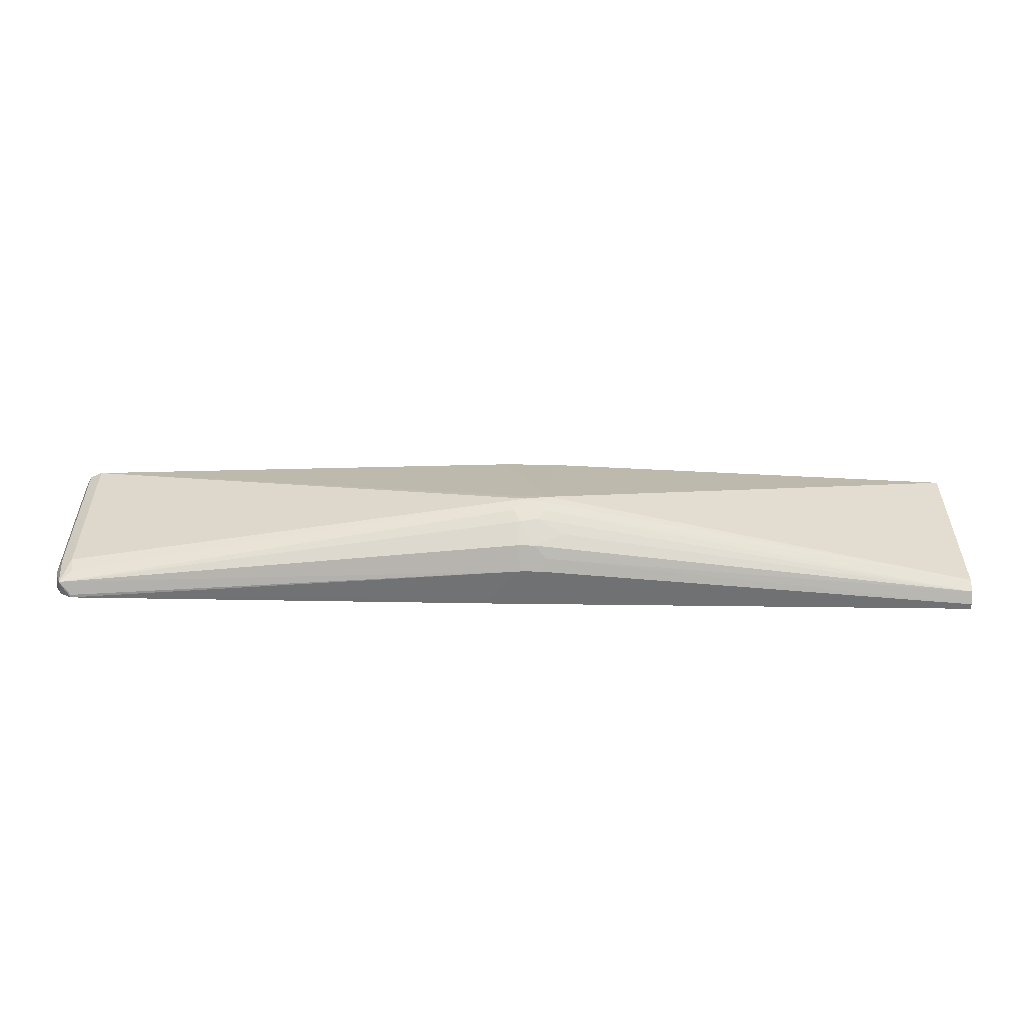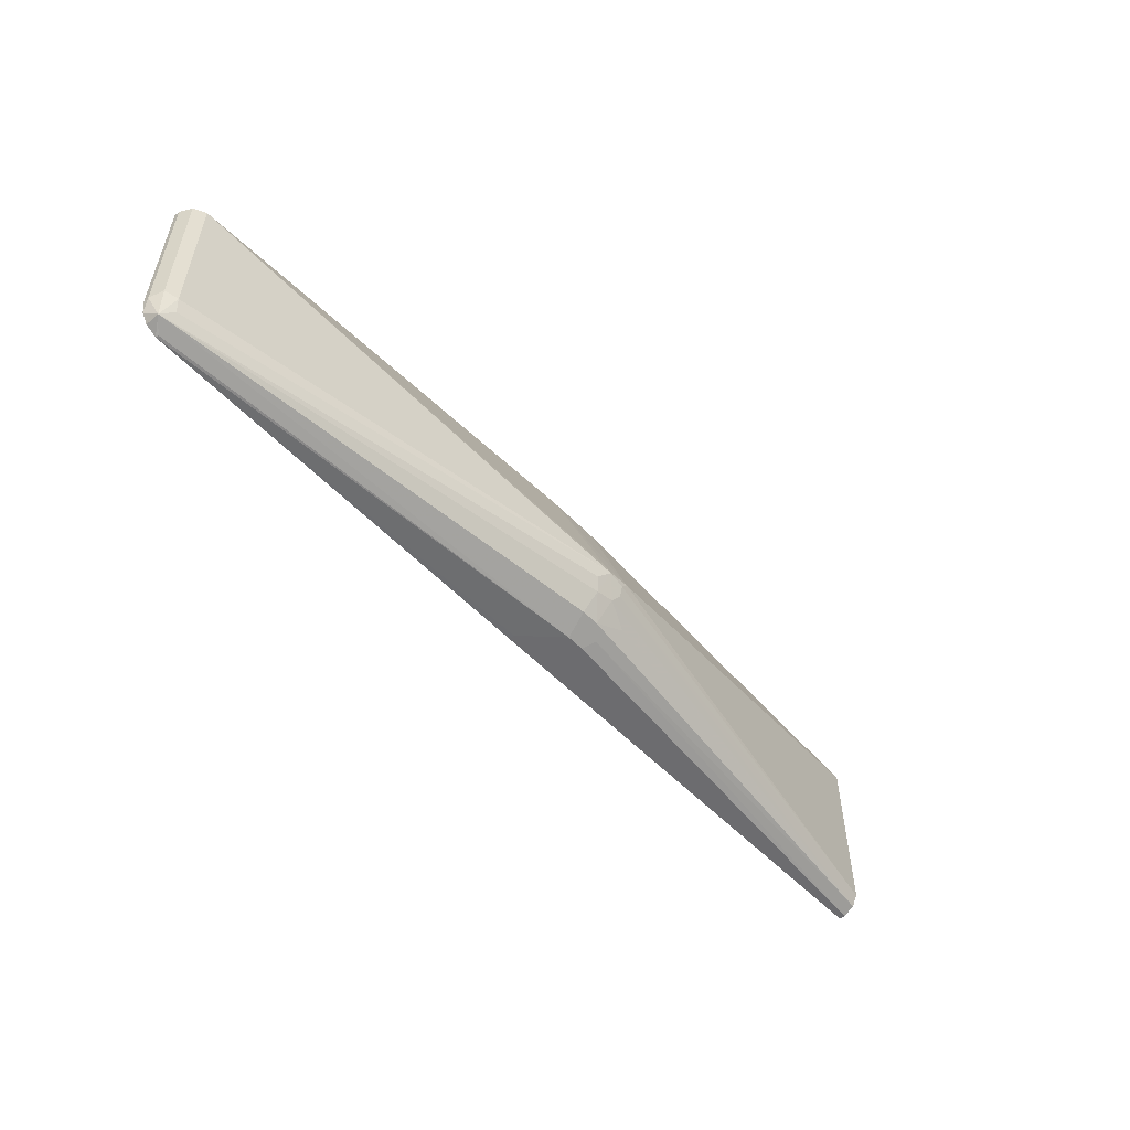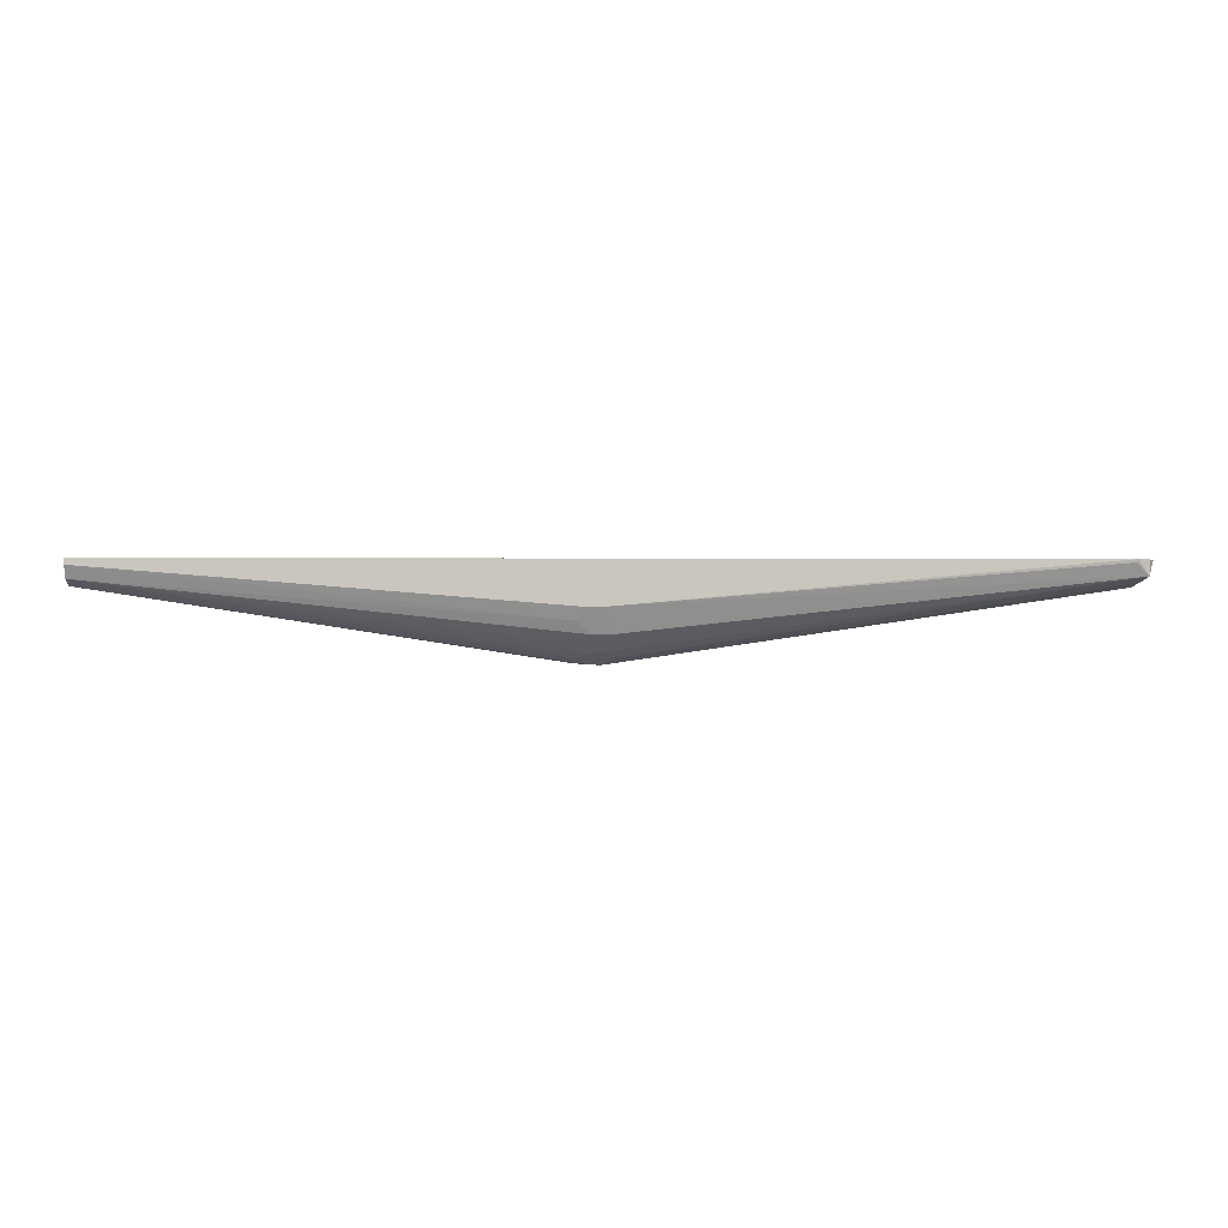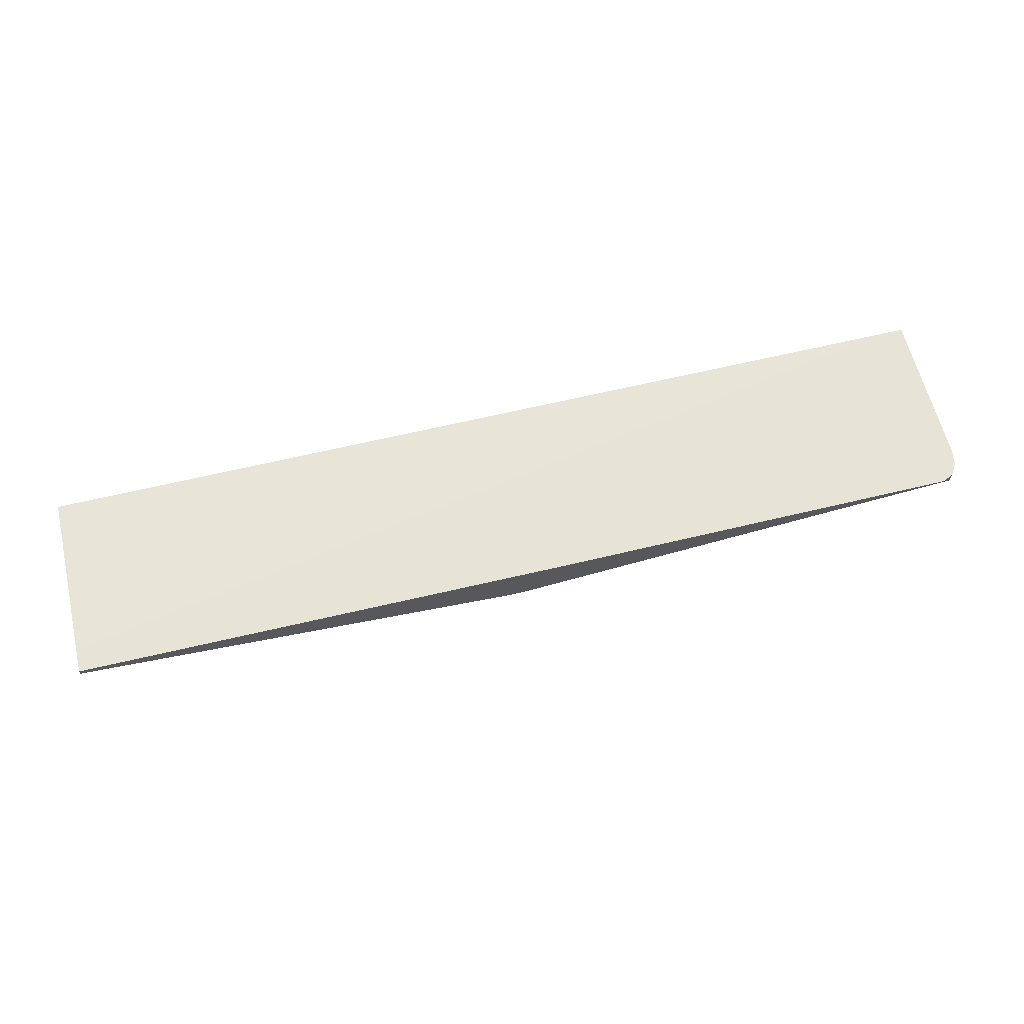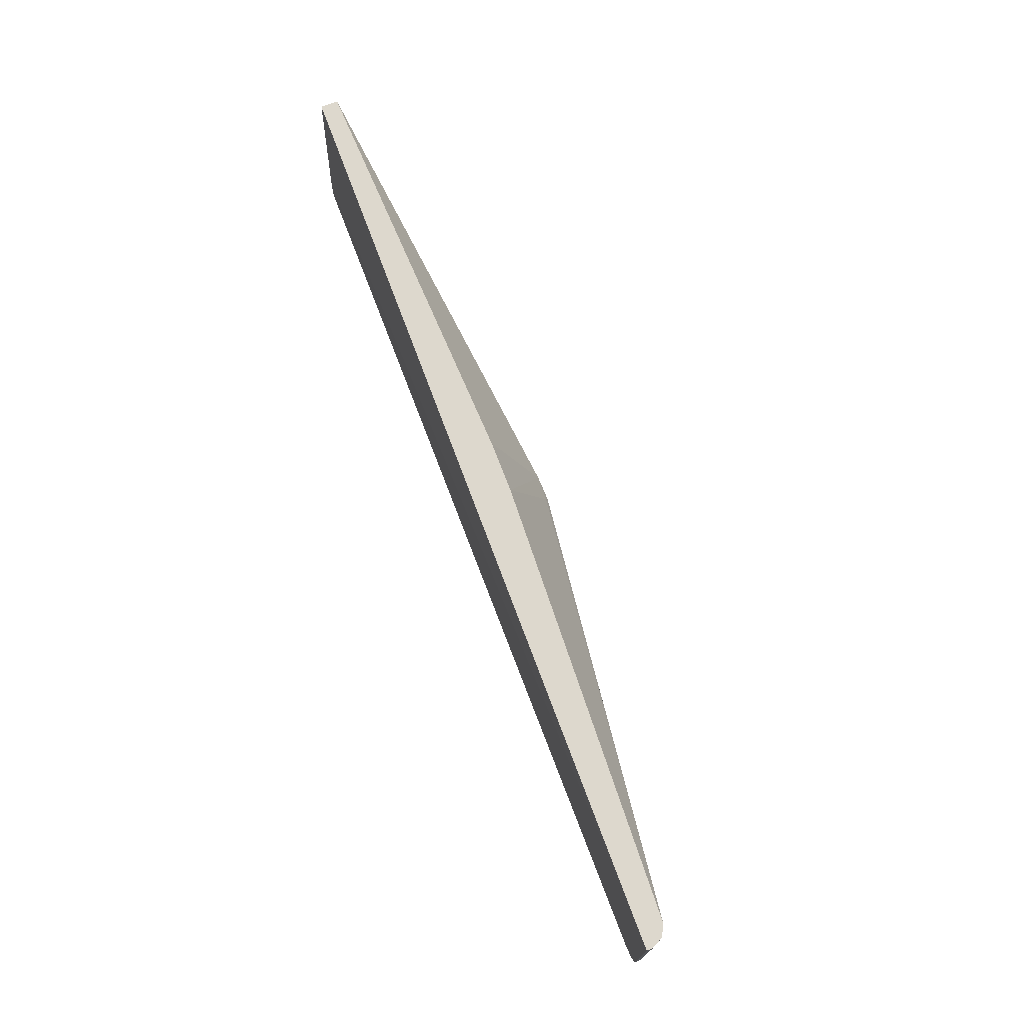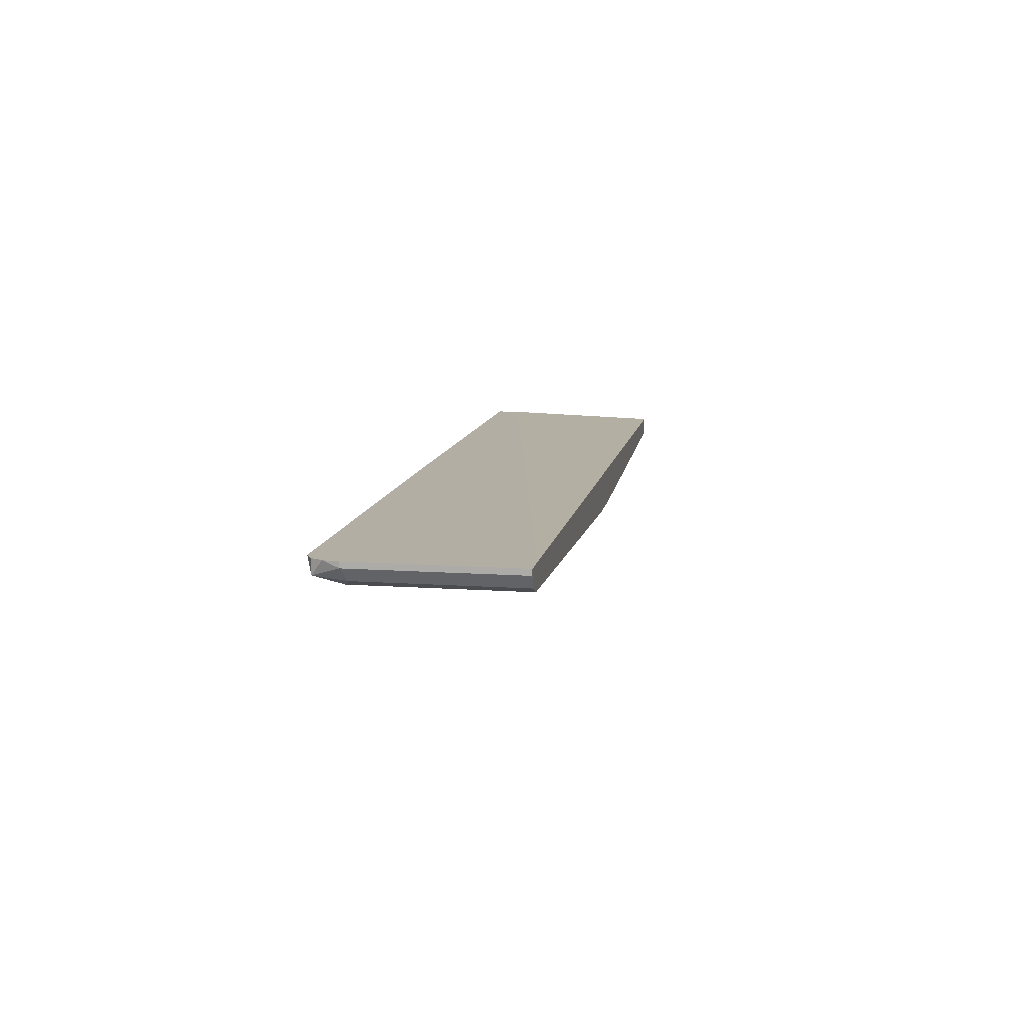
<metadata>
{"format":"obj","ext":"obj","renderer":"f3d","projection":"perspective","resolution":1024,"background":"white","views":[{"elev":-55.1,"azim":179.2,"up":"+Y"},{"elev":-53.8,"azim":132.3,"up":"+Y"},{"elev":-1.0,"azim":-1.4,"up":"+Z"},{"elev":61.9,"azim":-13.6,"up":"+Z"},{"elev":72.1,"azim":69.2,"up":"+Y"},{"elev":10.9,"azim":99.8,"up":"+Z"}]}
</metadata>
<code>
v 0.3838 -0.103 -0.4494
v 0.3838 -0.103 -0.4463
v 0.3651 -0.103 -0.4681
v 0.6072 -0.1017 -0.4463
v 0.1231 -0.103 -0.4463
v 0.3683 -0.09674 -0.4806
v 0.6132 -0.09829 -0.4541
v 0.6069 -0.1014 -0.4478
v 0.3558 -0.103 -0.4681
v 0.6132 -0.09829 -0.4463
v 0.1231 -0.09033 -0.4463
v 0.1231 -0.103 -0.4494
v 0.3589 -0.09674 -0.4806
v 0.3667 -0.08581 -0.4884
v 0.6069 -0.09206 -0.4572
v 0.6085 -0.08425 -0.4587
v 0.6147 -0.08113 -0.4556
v 0.6179 -0.08425 -0.4494
v 0.6166 -0.09235 -0.4463
v 0.3698 -0.07957 -0.4915
v 0.3636 -0.07333 -0.4946
v 0.3526 -0.09986 -0.4743
v 0.1231 7.351e-05 -0.4494
v 0.6052 6.342e-05 -0.4463
v 0.1231 -0.09986 -0.4556
v 0.3433 -0.09049 -0.4837
v 0.3569 -0.08425 -0.4892
v 0.6085 -7.19e-06 -0.4587
v 0.6147 7.351e-05 -0.4556
v 0.6179 -0.08425 -0.4463
v 0.6179 -7.19e-06 -0.4494
v 0.3535 -0.07957 -0.4915
v 0.3546 -0.07489 -0.4938
v 0.3511 -0.07021 -0.4938
v 0.3651 -0.06865 -0.4931
v 0.6085 7.351e-05 -0.4587
v 0.1231 7.351e-05 -0.4587
v 0.6054 7.351e-05 -0.4463
v 0.1231 -0.09503 -0.458
v 0.6086 7.351e-05 -0.4587
v 0.6178 7.351e-05 -0.4495
v 0.6179 4.324e-05 -0.4463
v 0.6179 7.351e-05 -0.4493
v 0.1231 -0.09361 -0.4587
v 0.3464 7.351e-05 -0.4681
v 0.3557 7.351e-05 -0.4681
v 0.3744 7.351e-05 -0.4681
v 0.6148 7.351e-05 -0.4463
f 23 43 41
f 21 32 33
f 23 48 43
f 23 38 48
f 23 24 38
f 21 36 28
f 21 35 36
f 21 34 35
f 21 33 34
f 21 27 32
f 17 29 31
f 18 43 42
f 15 21 16
f 18 31 43
f 18 30 19
f 17 31 18
f 16 21 28
f 16 29 17
f 16 28 29
f 23 41 29
f 18 42 30
f 23 29 40
f 32 44 33
f 23 36 47
f 14 21 20
f 35 47 36
f 34 47 35
f 34 46 47
f 34 45 46
f 34 37 45
f 34 44 37
f 33 44 34
f 32 39 44
f 23 40 36
f 31 41 43
f 28 40 29
f 28 36 40
f 25 27 26
f 25 32 27
f 42 43 48
f 25 39 32
f 23 45 37
f 23 46 45
f 23 47 46
f 29 41 31
f 14 27 21
f 3 6 7
f 13 26 27
f 3 13 6
f 3 9 13
f 3 8 4
f 3 7 8
f 2 11 5
f 2 24 11
f 2 38 24
f 2 42 48
f 2 30 42
f 2 19 30
f 2 10 19
f 2 4 10
f 1 4 2
f 1 3 4
f 1 9 3
f 1 12 9
f 1 5 12
f 1 2 5
f 13 27 14
f 4 8 7
f 4 7 10
f 2 48 38
f 5 23 37
f 5 11 23
f 13 22 25
f 12 25 22
f 11 24 23
f 9 22 13
f 9 12 22
f 7 21 15
f 7 20 21
f 7 14 20
f 7 19 10
f 13 25 26
f 7 17 18
f 7 18 19
f 5 44 39
f 5 39 25
f 5 25 12
f 5 37 44
f 6 14 7
f 7 15 16
f 7 16 17
f 6 13 14

</code>
